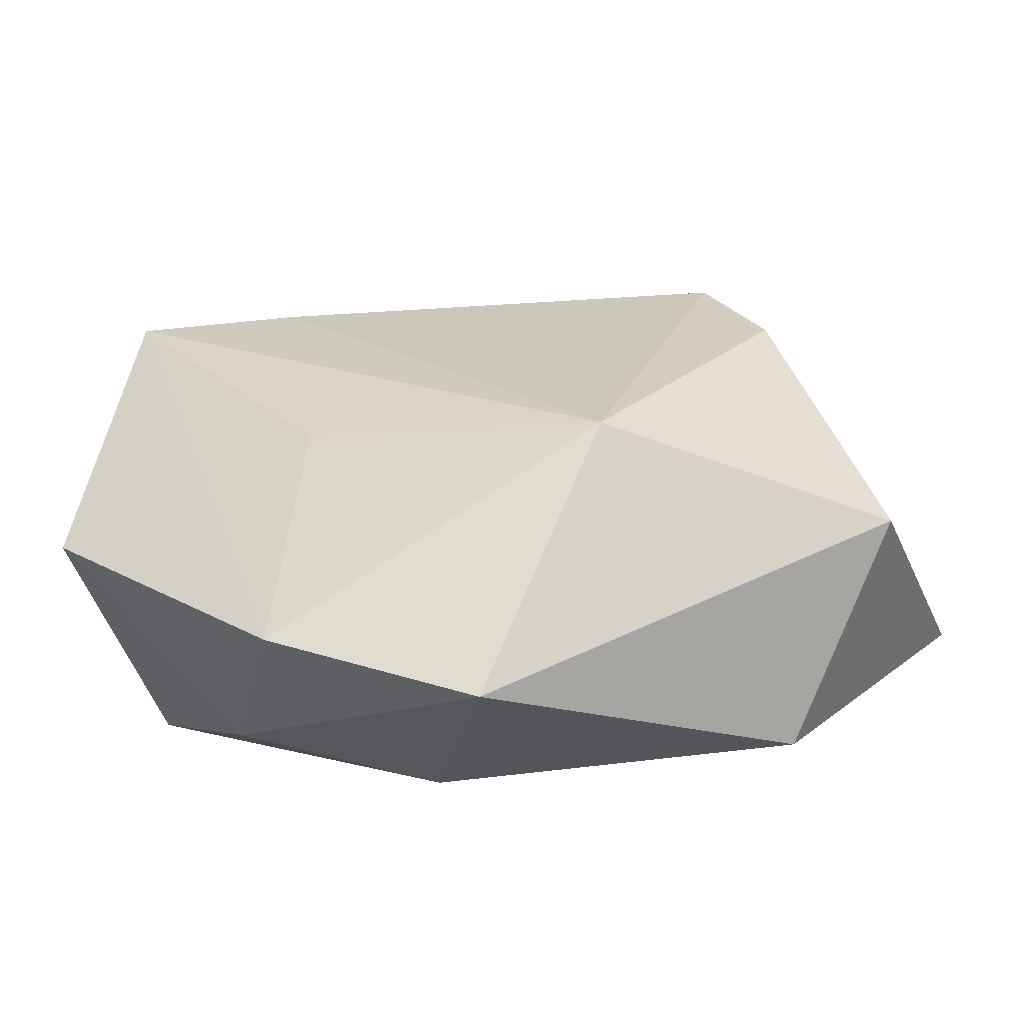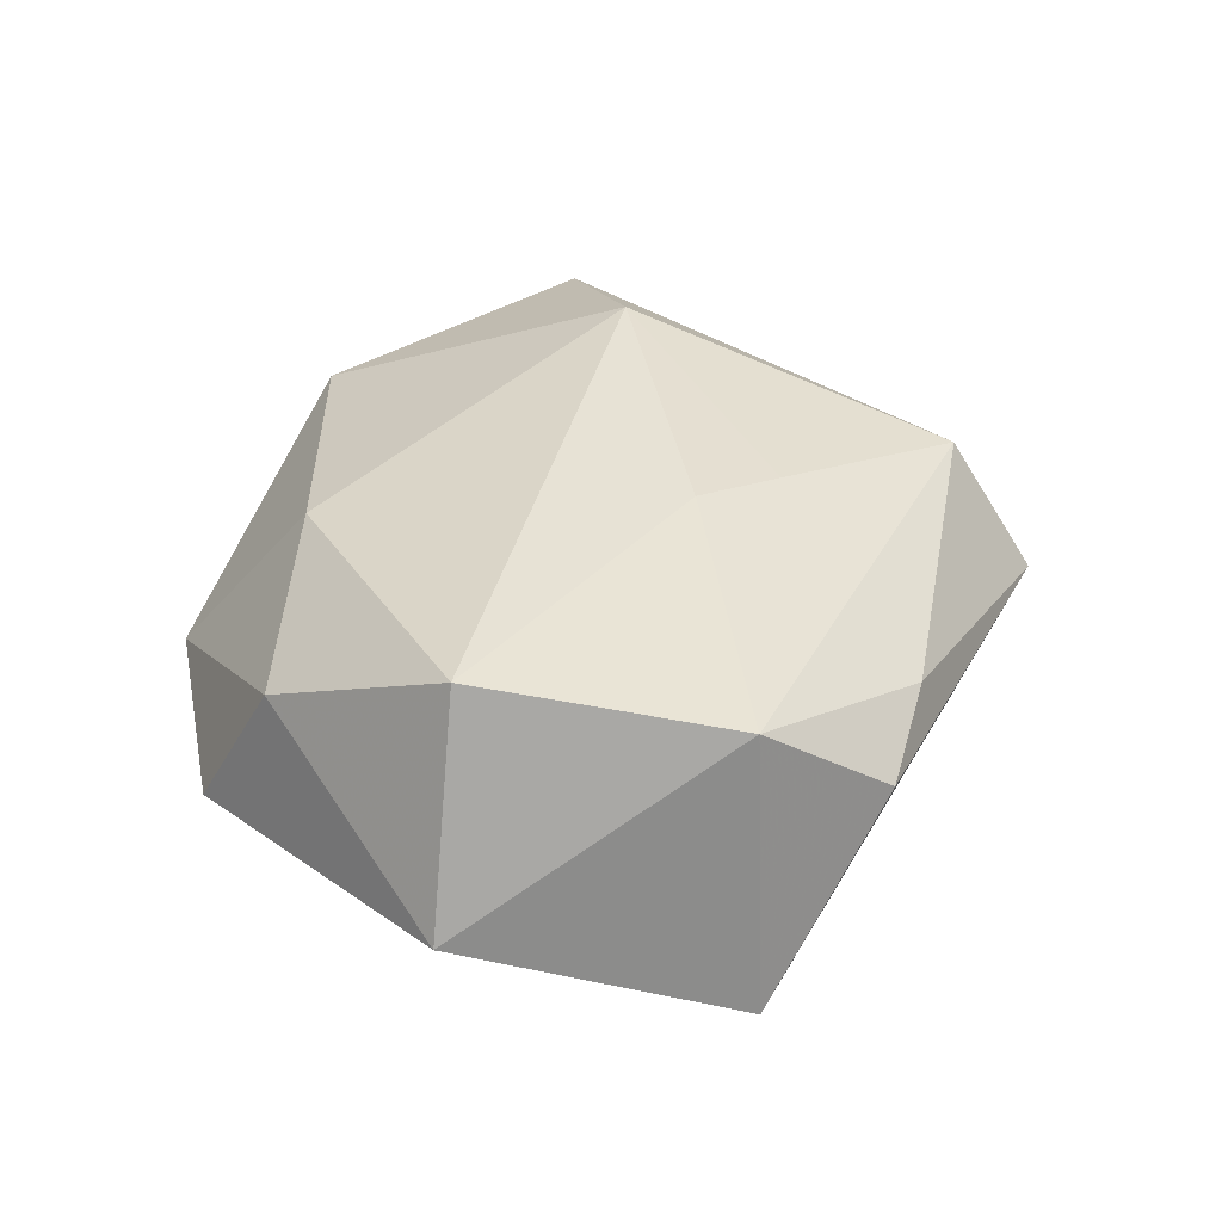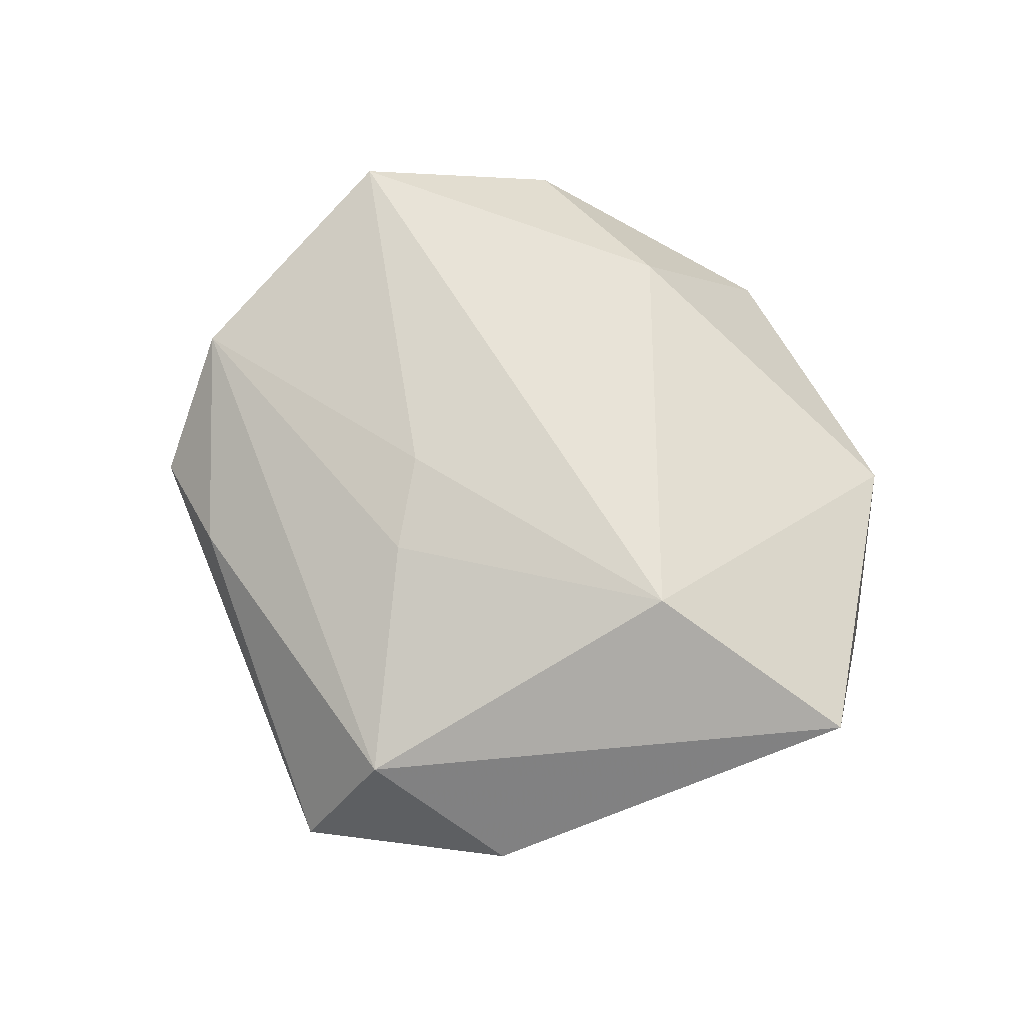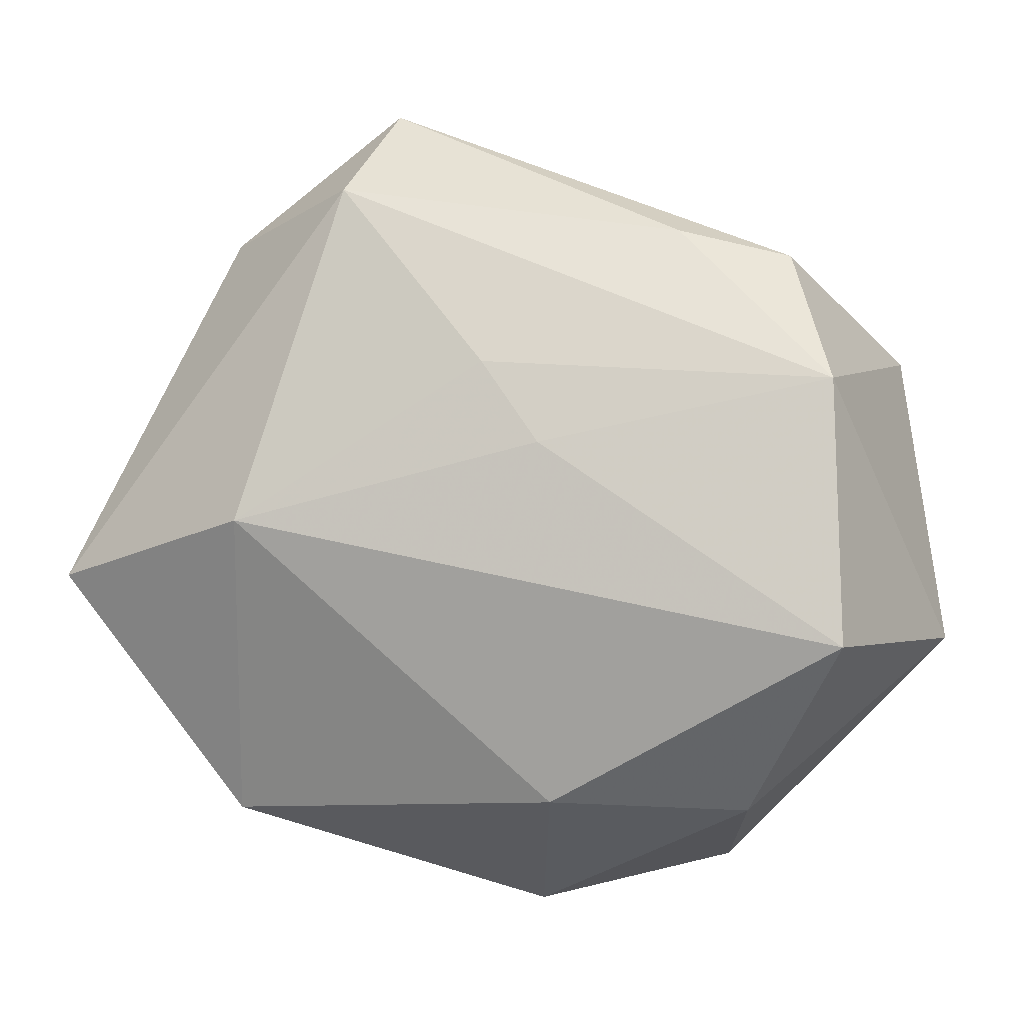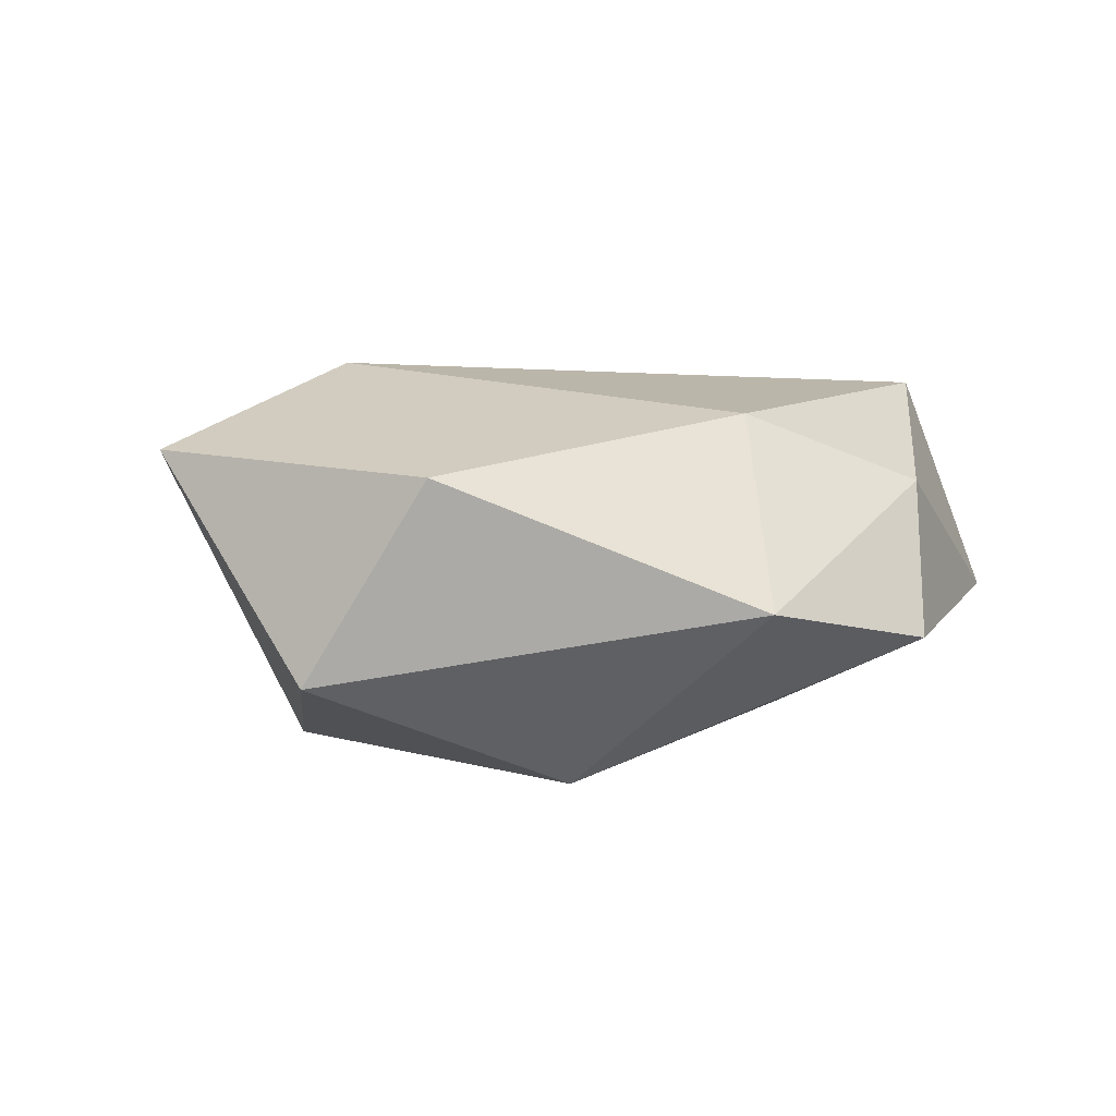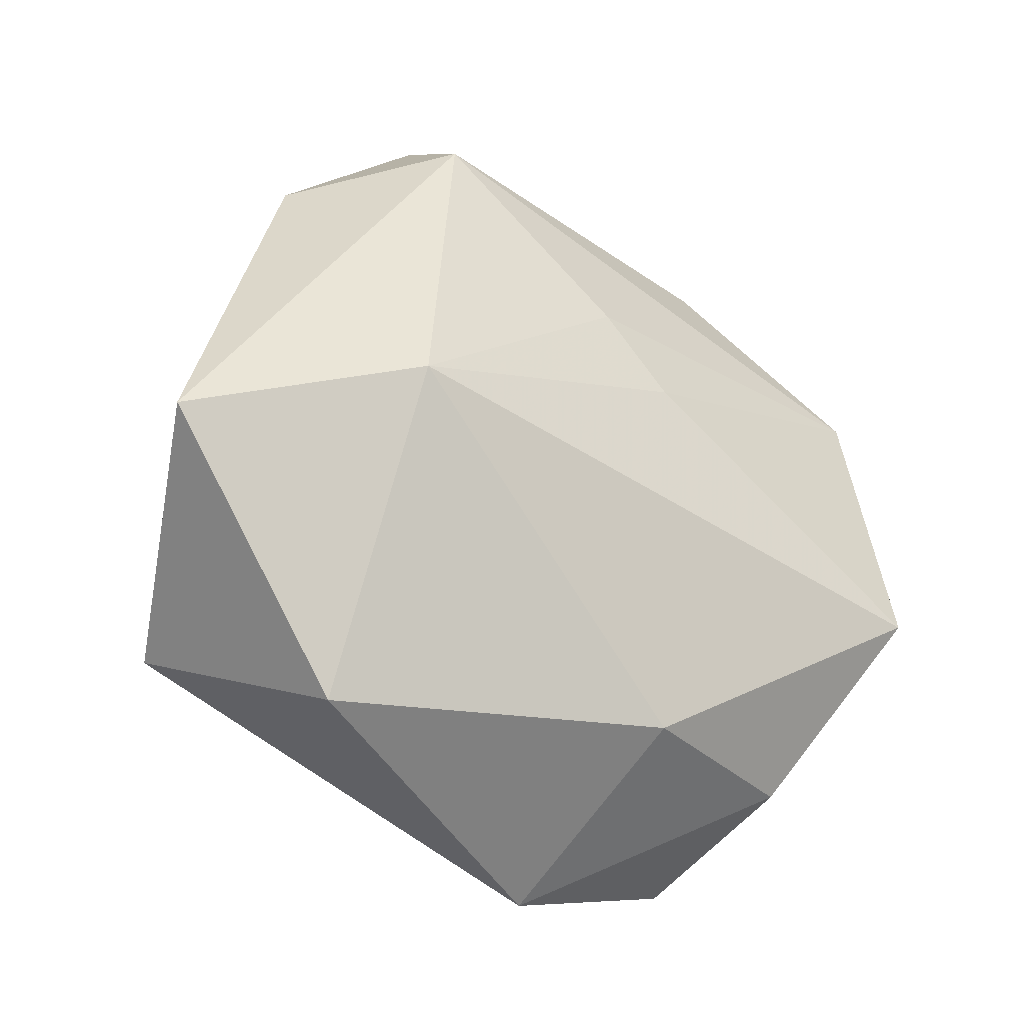
<metadata>
{"format":"obj","ext":"obj","renderer":"f3d","projection":"perspective","resolution":1024,"background":"white","views":[{"elev":-62.7,"azim":-179.0,"up":"+Y"},{"elev":36.1,"azim":93.2,"up":"+Z"},{"elev":69.6,"azim":-132.2,"up":"+Z"},{"elev":3.8,"azim":12.8,"up":"+Y"},{"elev":3.5,"azim":-24.4,"up":"+Z"},{"elev":-26.7,"azim":-34.3,"up":"+Y"}]}
</metadata>
<code>
v -0.03103 0.008611 -0.02084
v 0.03312 0.03218 0.003768
v -0.02752 0.002188 0.02306
v 0.007781 -0.02966 0.01714
v -0.0312 -0.03305 0.01054
v 0.006979 0.01127 0.02025
v 0.03905 0.0184 0.01458
v -0.0247 0.02131 -0.02058
v -0.04189 -0.02357 -0.01187
v -0.01764 0.03994 0.01237
v -0.01046 -0.02304 -0.02395
v -0.05194 -0.005417 0.01318
v 0.0293 -0.03109 0.009555
v 0.02074 0.03508 0.007477
v 0.002652 -0.0455 -0.003835
v 0.0001607 0.02021 0.01844
v 0.04438 0.01962 -0.01734
v -0.03417 0.03401 0.0009613
v 0.02616 0.01951 -0.01896
v 0.02164 -0.01204 -0.01761
v 0.04094 -0.01066 0.021
v 0.02491 -0.03974 -0.007573
v 0.05074 -0.01224 -0.004084
v -0.01495 0.04954 -0.002503
f 7 17 2
f 2 17 24
f 10 12 3
f 23 17 7
f 23 22 17
f 21 23 7
f 24 17 19
f 19 8 24
f 7 10 16
f 16 10 3
f 14 2 24
f 24 10 14
f 7 2 14
f 14 10 7
f 18 10 24
f 12 10 18
f 24 8 18
f 22 23 13
f 23 21 13
f 1 18 8
f 9 12 1
f 12 18 1
f 8 19 11
f 11 1 8
f 11 19 17
f 9 1 11
f 3 21 6
f 6 16 3
f 6 21 7
f 7 16 6
f 22 13 15
f 9 11 15
f 15 11 22
f 4 21 3
f 4 13 21
f 4 15 13
f 17 22 20
f 20 11 17
f 22 11 20
f 3 12 5
f 5 4 3
f 15 4 5
f 5 12 9
f 9 15 5

</code>
